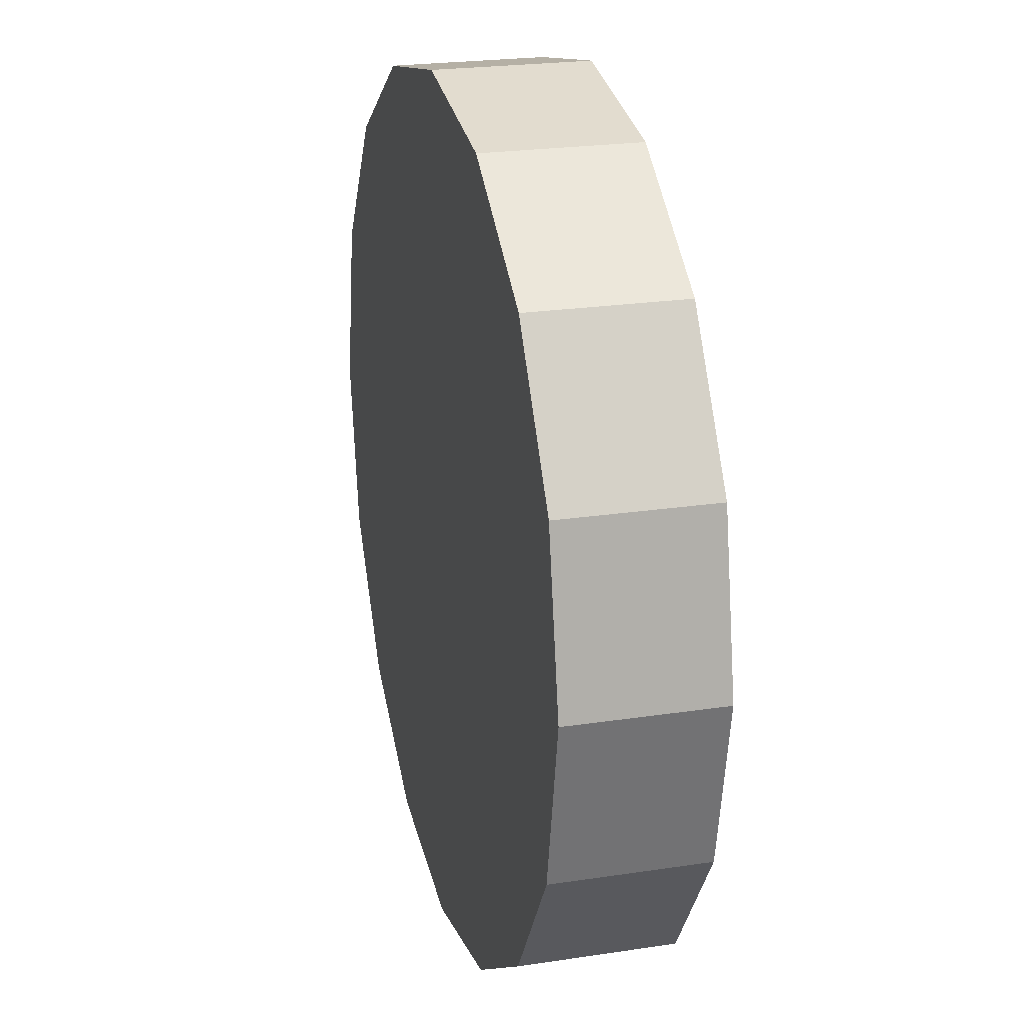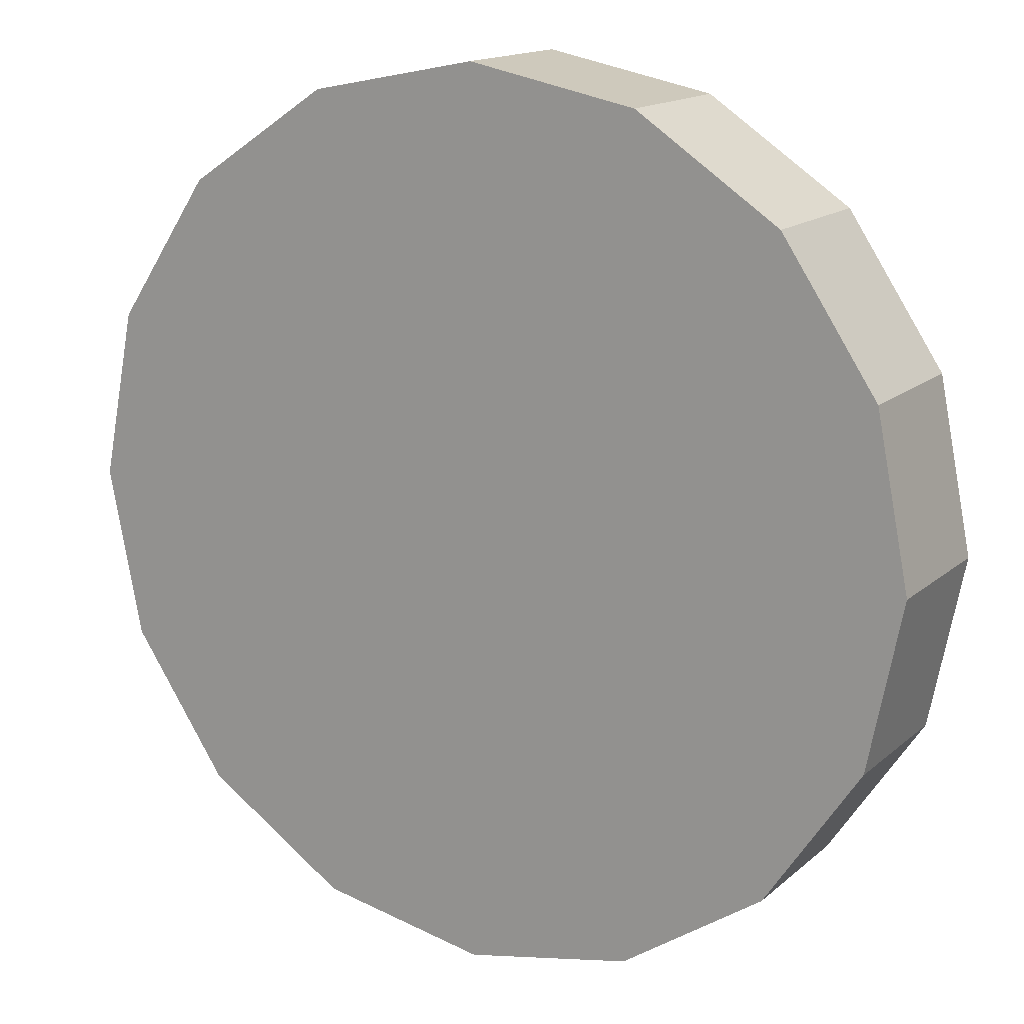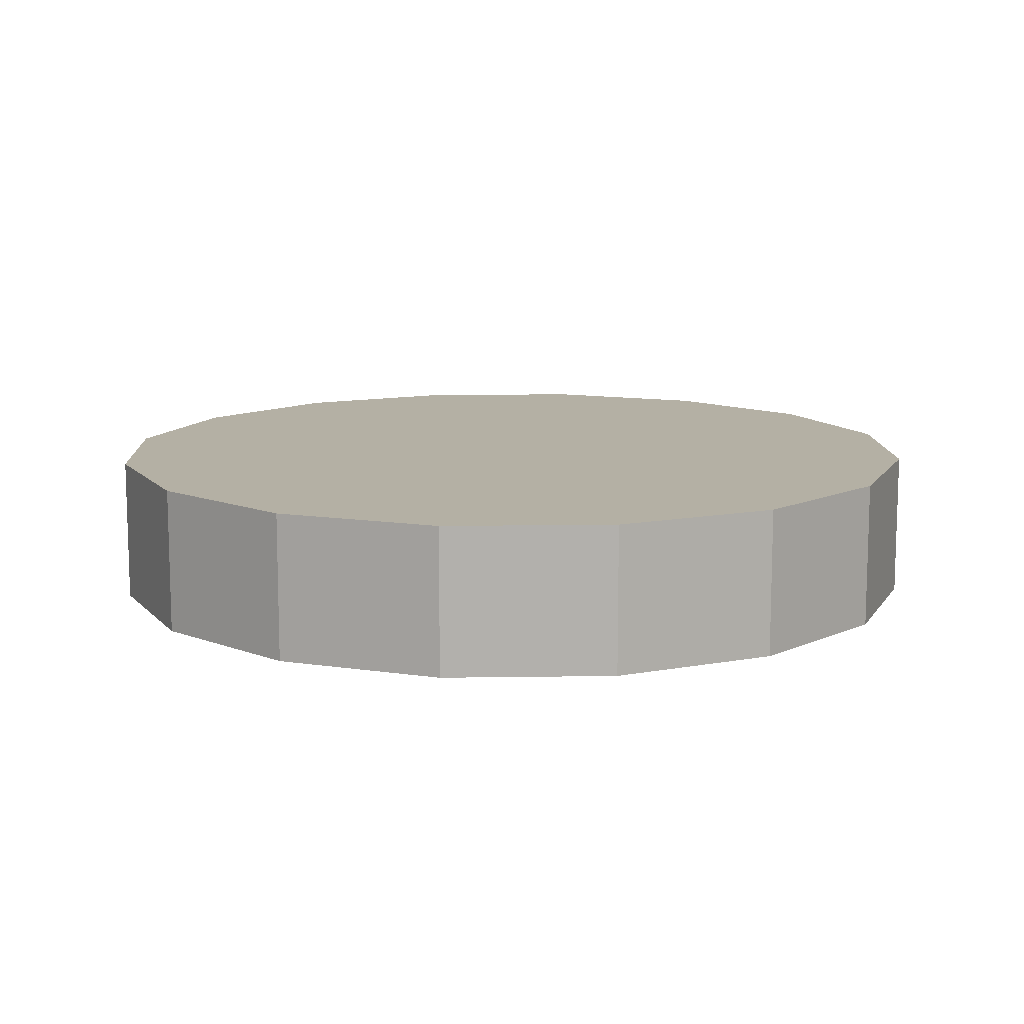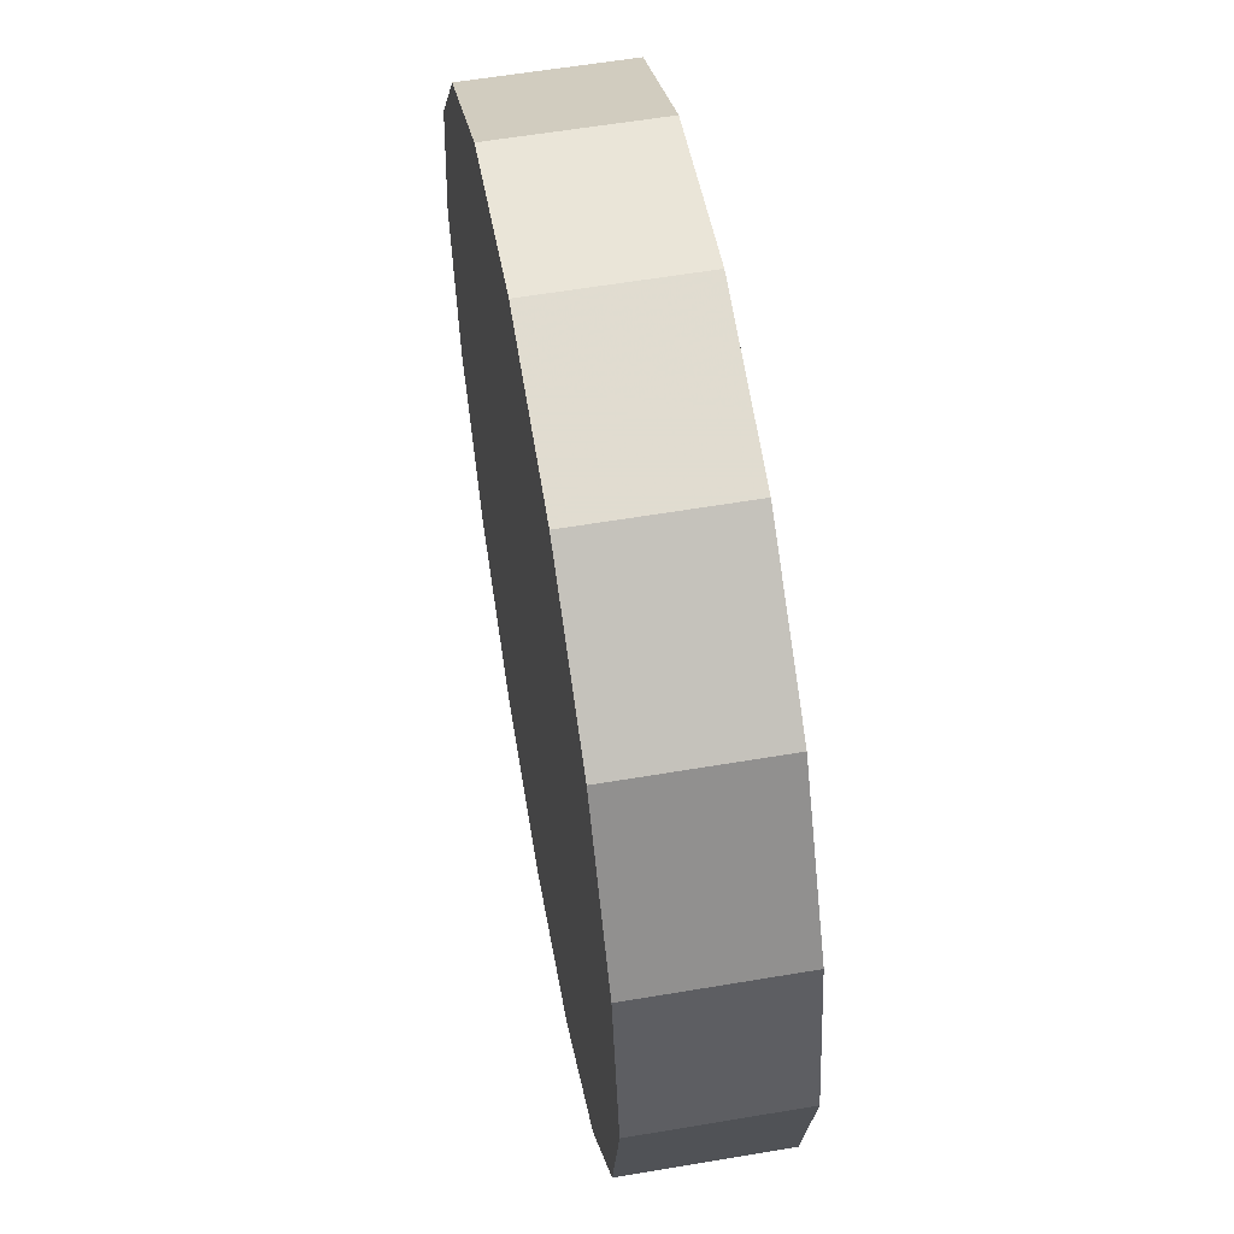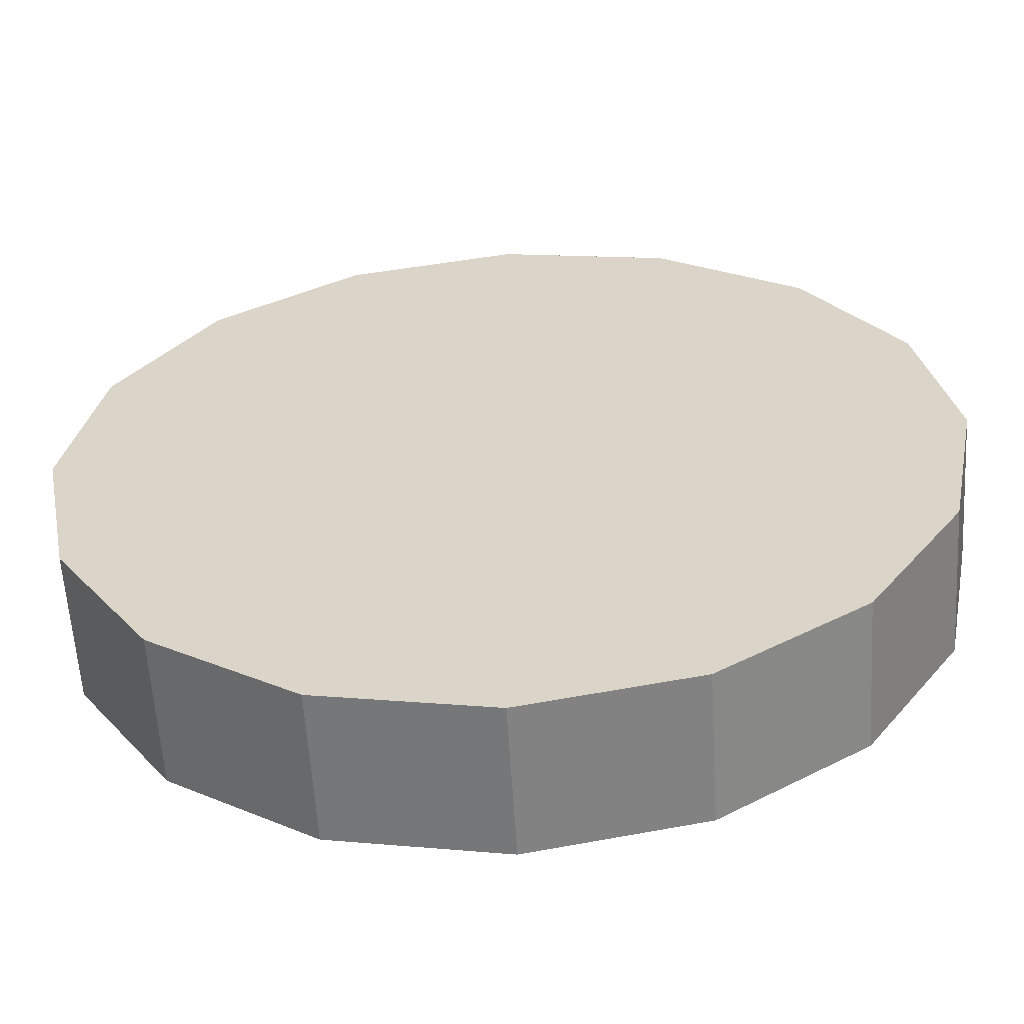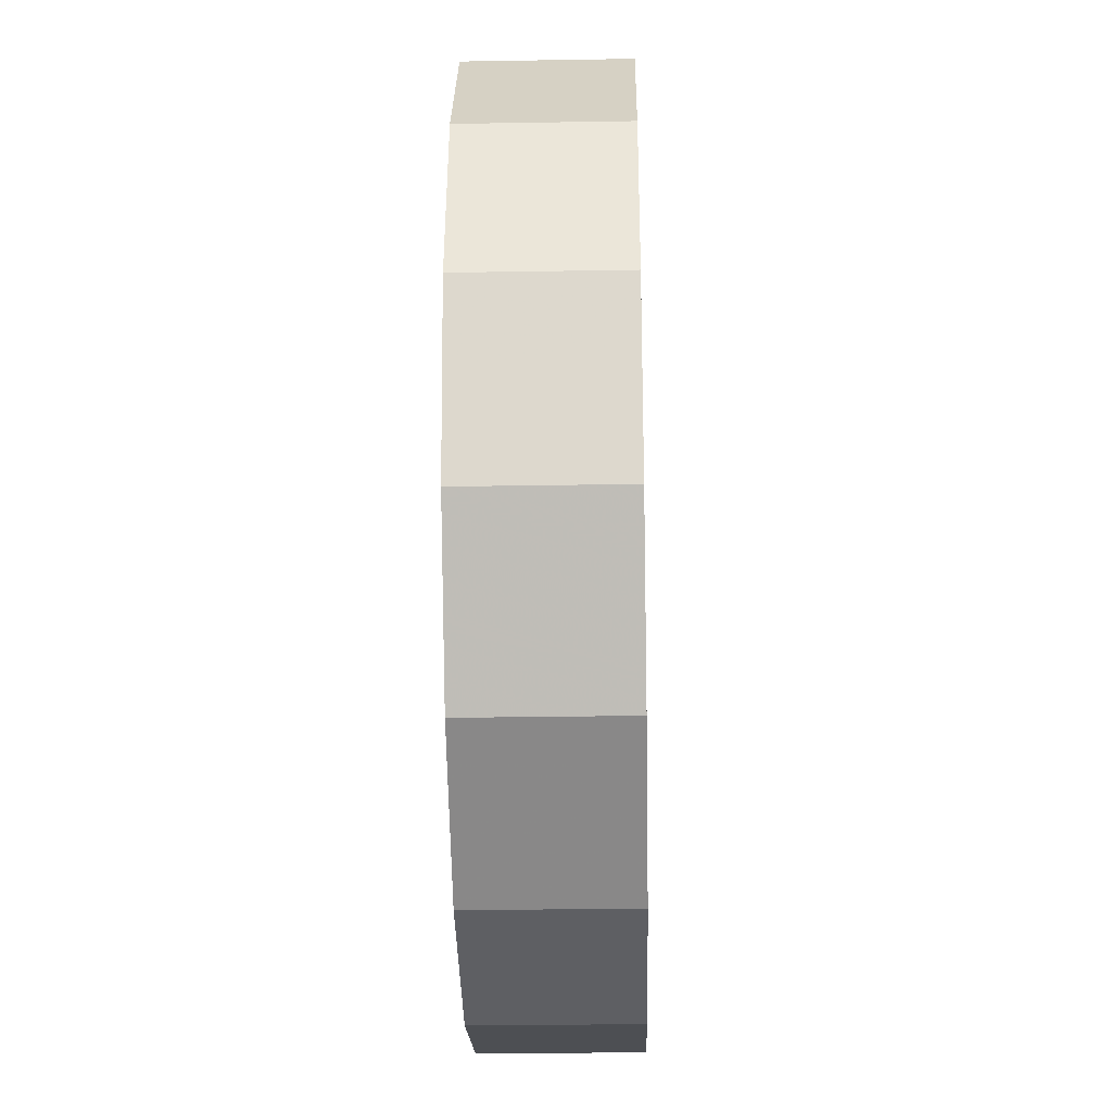
<metadata>
{"format":"obj","ext":"obj","renderer":"f3d","projection":"perspective","resolution":1024,"background":"white","views":[{"elev":23.1,"azim":75.5,"up":"+Z"},{"elev":15.3,"azim":-149.5,"up":"+Z"},{"elev":11.5,"azim":-80.9,"up":"+Y"},{"elev":58.8,"azim":-99.9,"up":"+Z"},{"elev":-59.6,"azim":3.5,"up":"+Z"},{"elev":-29.3,"azim":91.4,"up":"+Z"}]}
</metadata>
<code>
v 4.271 2.079 -2.258
v 4.263 2.079 -2.3
v 4.239 2.079 -2.335
v 4.204 2.079 -2.359
v 4.162 2.079 -2.367
v 4.12 2.079 -2.359
v 4.085 2.079 -2.335
v 4.061 2.079 -2.3
v 4.053 2.079 -2.258
v 4.061 2.079 -2.217
v 4.085 2.079 -2.181
v 4.12 2.079 -2.157
v 4.162 2.079 -2.149
v 4.204 2.079 -2.157
v 4.239 2.079 -2.181
v 4.263 2.079 -2.217
v 4.162 2.079 -2.258
v 4.162 2.079 -2.258
v 4.162 2.079 -2.258
v 4.162 2.079 -2.258
v 4.162 2.079 -2.258
v 4.162 2.079 -2.258
v 4.162 2.079 -2.258
v 4.162 2.079 -2.258
v 4.162 2.079 -2.258
v 4.162 2.079 -2.258
v 4.162 2.079 -2.258
v 4.162 2.079 -2.258
v 4.162 2.079 -2.258
v 4.162 2.079 -2.258
v 4.162 2.079 -2.258
v 4.162 2.079 -2.258
v 4.271 2.116 -2.258
v 4.263 2.116 -2.3
v 4.239 2.116 -2.335
v 4.204 2.116 -2.359
v 4.162 2.116 -2.367
v 4.12 2.116 -2.359
v 4.085 2.116 -2.335
v 4.061 2.116 -2.3
v 4.053 2.116 -2.258
v 4.061 2.116 -2.217
v 4.085 2.116 -2.181
v 4.12 2.116 -2.157
v 4.162 2.116 -2.149
v 4.204 2.116 -2.157
v 4.239 2.116 -2.181
v 4.263 2.116 -2.217
v 4.162 2.116 -2.258
v 4.162 2.116 -2.258
v 4.162 2.116 -2.258
v 4.162 2.116 -2.258
v 4.162 2.116 -2.258
v 4.162 2.116 -2.258
v 4.162 2.116 -2.258
v 4.162 2.116 -2.258
v 4.162 2.116 -2.258
v 4.162 2.116 -2.258
v 4.162 2.116 -2.258
v 4.162 2.116 -2.258
v 4.162 2.116 -2.258
v 4.162 2.116 -2.258
v 4.162 2.116 -2.258
v 4.162 2.116 -2.258
f 33 34 49
f 49 34 50
f 34 35 50
f 50 35 51
f 35 36 51
f 51 36 52
f 36 37 52
f 52 37 53
f 37 38 53
f 53 38 54
f 38 39 54
f 54 39 55
f 39 40 55
f 55 40 56
f 40 41 56
f 56 41 57
f 41 42 57
f 57 42 58
f 42 43 58
f 58 43 59
f 43 44 59
f 59 44 60
f 44 45 60
f 60 45 61
f 45 46 61
f 61 46 62
f 46 47 62
f 62 47 63
f 47 48 63
f 63 48 64
f 48 33 64
f 64 33 49
f 2 1 17
f 2 17 18
f 3 2 18
f 3 18 19
f 4 3 19
f 4 19 20
f 5 4 20
f 5 20 21
f 6 5 21
f 6 21 22
f 7 6 22
f 7 22 23
f 8 7 23
f 8 23 24
f 9 8 24
f 9 24 25
f 10 9 25
f 10 25 26
f 11 10 26
f 11 26 27
f 12 11 27
f 12 27 28
f 13 12 28
f 13 28 29
f 14 13 29
f 14 29 30
f 15 14 30
f 15 30 31
f 16 15 31
f 16 31 32
f 1 16 32
f 1 32 17
f 49 50 17
f 17 50 18
f 50 51 18
f 18 51 19
f 51 52 19
f 19 52 20
f 52 53 20
f 20 53 21
f 53 54 21
f 21 54 22
f 54 55 22
f 22 55 23
f 55 56 23
f 23 56 24
f 56 57 24
f 24 57 25
f 57 58 25
f 25 58 26
f 58 59 26
f 26 59 27
f 59 60 27
f 27 60 28
f 60 61 28
f 28 61 29
f 61 62 29
f 29 62 30
f 62 63 30
f 30 63 31
f 63 64 31
f 31 64 32
f 64 49 32
f 32 49 17
f 1 2 33
f 33 2 34
f 2 3 34
f 34 3 35
f 3 4 35
f 35 4 36
f 4 5 36
f 36 5 37
f 5 6 37
f 37 6 38
f 6 7 38
f 38 7 39
f 7 8 39
f 39 8 40
f 8 9 40
f 40 9 41
f 9 10 41
f 41 10 42
f 10 11 42
f 42 11 43
f 11 12 43
f 43 12 44
f 12 13 44
f 44 13 45
f 13 14 45
f 45 14 46
f 14 15 46
f 46 15 47
f 15 16 47
f 47 16 48
f 16 1 48
f 48 1 33

</code>
